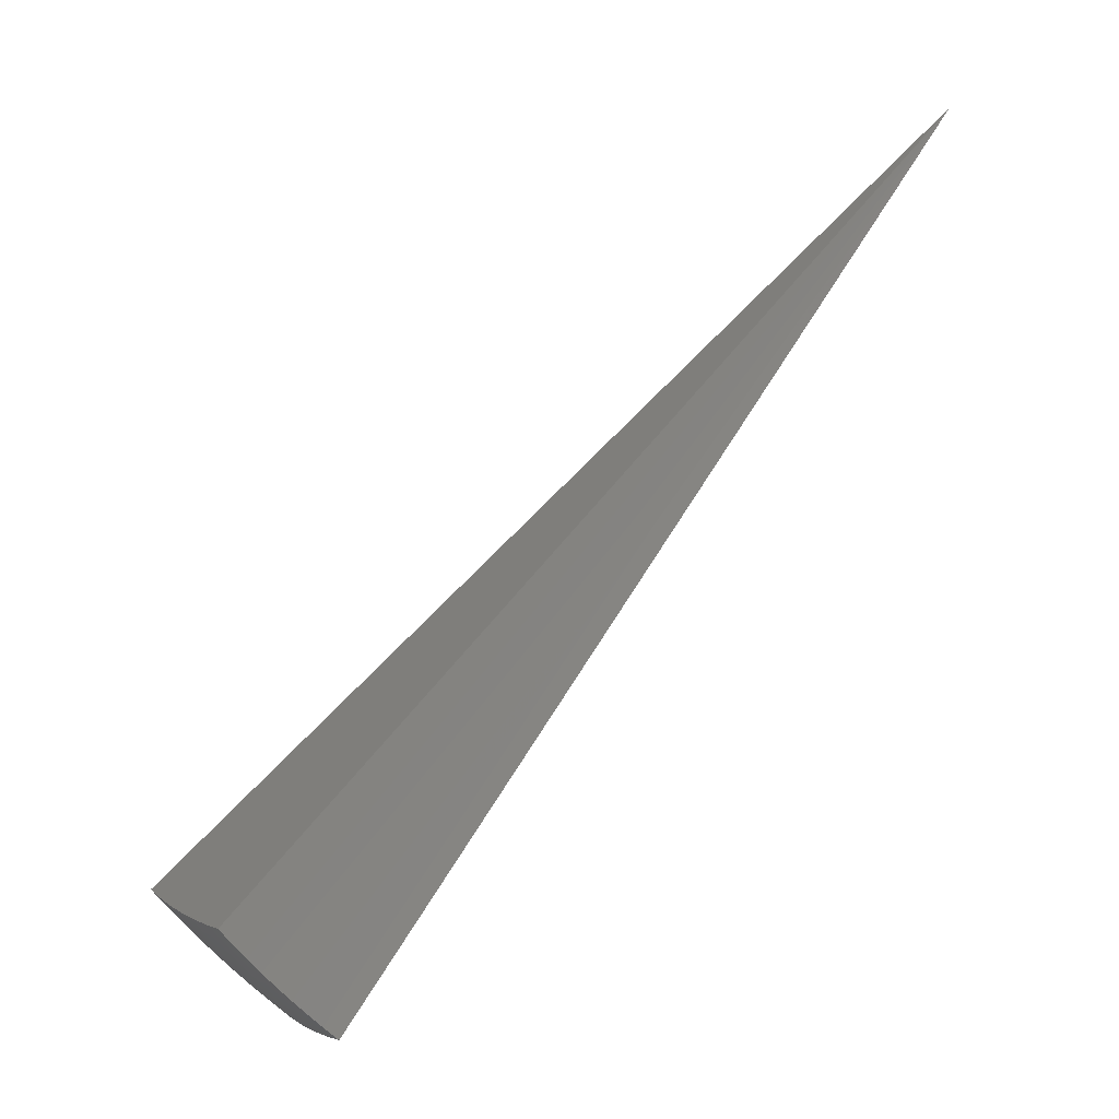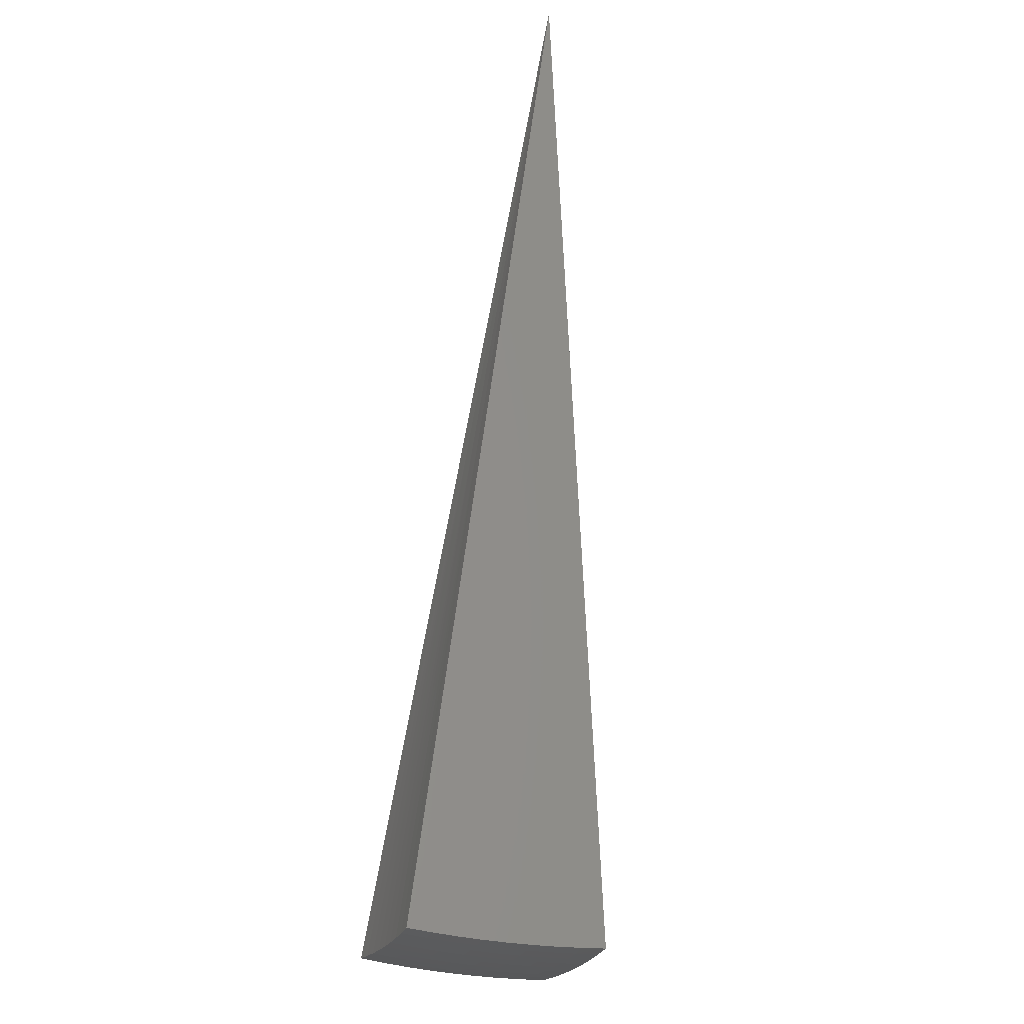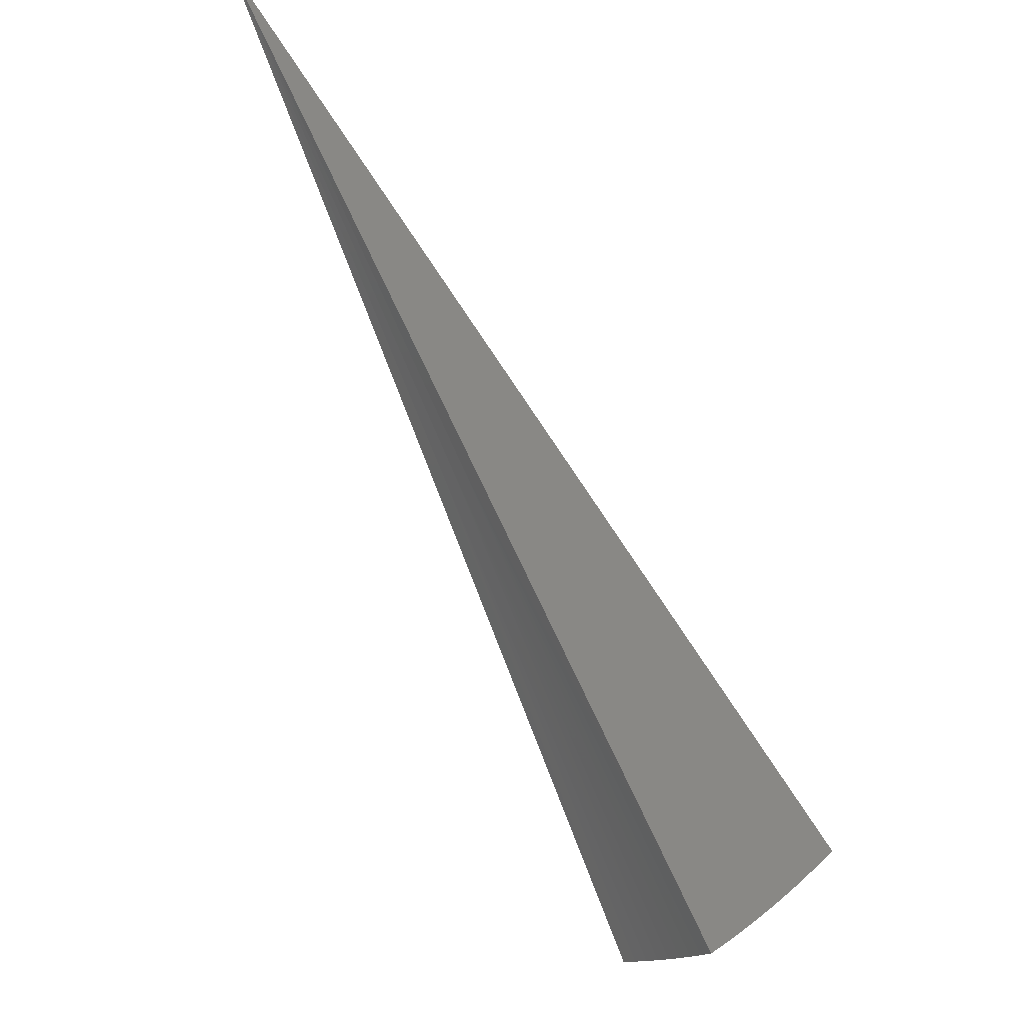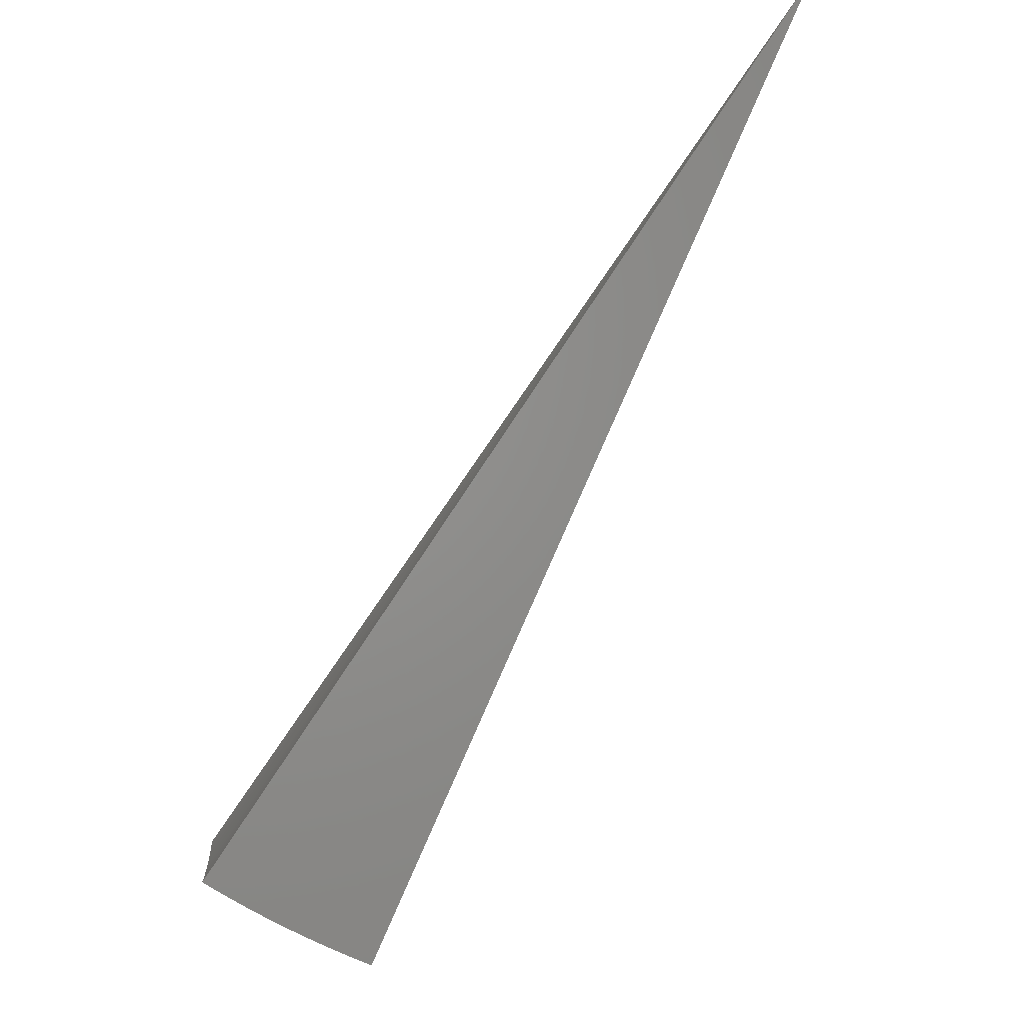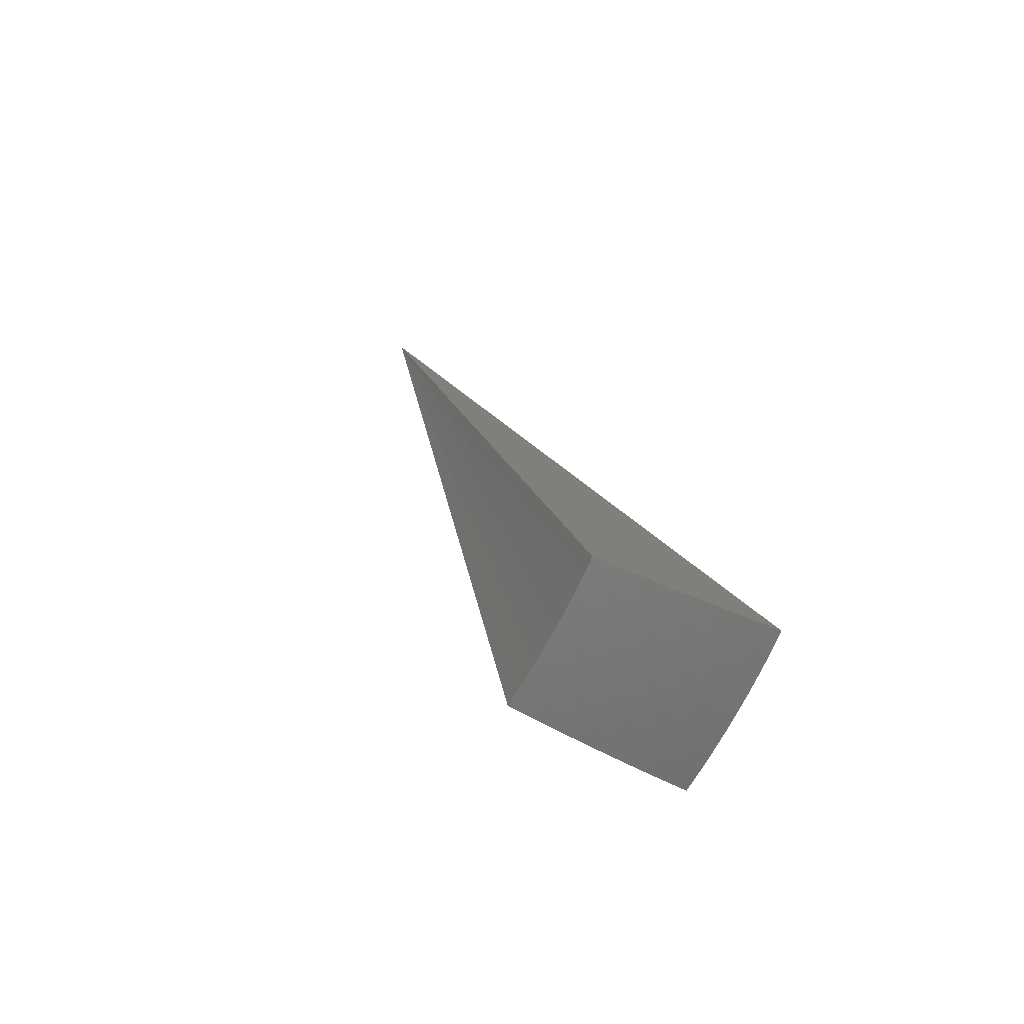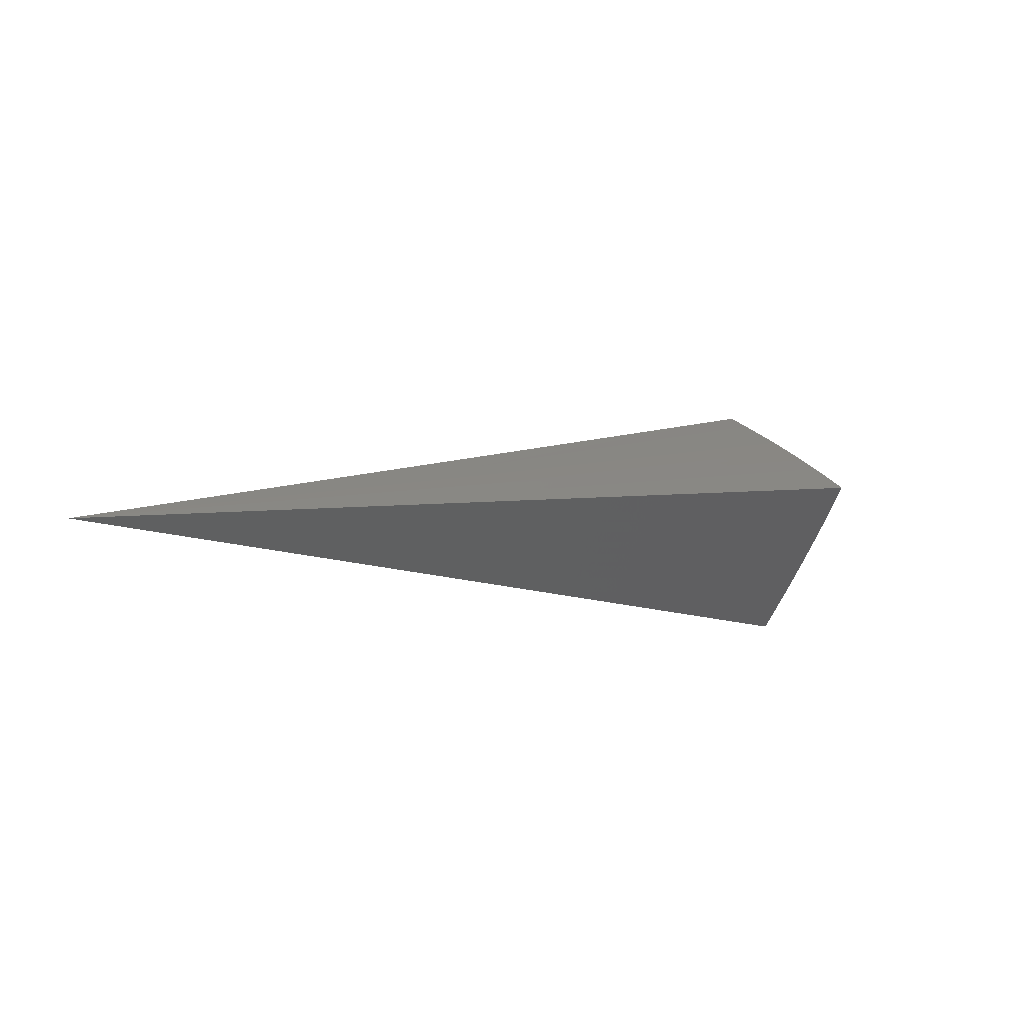
<metadata>
{"format":"stl","ext":"stl","renderer":"f3d","projection":"perspective","resolution":1024,"background":"white","views":[{"elev":-65.1,"azim":77.0,"up":"+Z"},{"elev":37.3,"azim":-126.3,"up":"+Y"},{"elev":62.1,"azim":-162.4,"up":"+Y"},{"elev":62.5,"azim":-96.9,"up":"+Y"},{"elev":-9.7,"azim":-145.9,"up":"+Y"},{"elev":44.4,"azim":170.3,"up":"+Z"}]}
</metadata>
<code>
# stl→obj: 89 verts, 174 faces
v -6.544 -5.491 -7.168
v -2.308e-14 0 1.776e-14
v -6.656 -5.585 -6.974
v -6.765 -5.676 -6.778
v -6.871 -5.765 -6.578
v -6.973 -5.851 -6.376
v -7.072 -5.934 -6.171
v -7.168 -6.015 -5.963
v -7.26 -6.092 -5.752
v -7.35 -6.167 -5.539
v -7.415 -4.281 -7.184
v -7.318 -4.44 -7.182
v -7.542 -4.355 -6.991
v -7.444 -4.517 -6.988
v -7.666 -4.426 -6.794
v -7.568 -4.592 -6.789
v -7.787 -4.496 -6.594
v -7.688 -4.665 -6.587
v -7.904 -4.563 -6.392
v -7.804 -4.736 -6.382
v -8.017 -4.628 -6.187
v -7.917 -4.804 -6.175
v -8.126 -4.691 -5.979
v -8.025 -4.869 -5.965
v -8.231 -4.752 -5.768
v -8.129 -4.933 -5.753
v -8.333 -4.811 -5.555
v -8.223 -4.99 -5.553
v -8.018 -5.104 -5.753
v -8.11 -5.166 -5.551
v -7.902 -5.274 -5.753
v -7.992 -5.34 -5.549
v -7.781 -5.443 -5.753
v -7.871 -5.511 -5.547
v -7.657 -5.609 -5.753
v -7.746 -5.679 -5.545
v -7.528 -5.773 -5.753
v -7.618 -5.845 -5.543
v -7.395 -5.935 -5.753
v -7.485 -6.007 -5.541
v -7.342 -4.674 -6.988
v -7.217 -4.597 -7.18
v -7.235 -4.83 -6.988
v -7.113 -4.752 -7.178
v -7.125 -4.984 -6.988
v -7.006 -4.905 -7.176
v -7.011 -5.136 -6.988
v -6.895 -5.055 -7.174
v -6.894 -5.286 -6.988
v -6.781 -5.203 -7.172
v -6.664 -5.348 -7.17
v -6.772 -5.435 -6.988
v -6.884 -5.525 -6.789
v -6.994 -5.613 -6.587
v -7.099 -5.698 -6.382
v -7.202 -5.78 -6.175
v -7.3 -5.859 -5.965
v -7.464 -4.751 -6.789
v -7.356 -4.91 -6.789
v -7.244 -5.067 -6.789
v -7.128 -5.222 -6.789
v -7.008 -5.374 -6.789
v -7.583 -4.827 -6.587
v -7.473 -4.988 -6.587
v -7.359 -5.147 -6.587
v -7.241 -5.304 -6.587
v -7.12 -5.459 -6.587
v -7.697 -4.9 -6.382
v -7.586 -5.064 -6.382
v -7.47 -5.225 -6.382
v -7.351 -5.385 -6.382
v -7.227 -5.542 -6.382
v -7.808 -4.97 -6.175
v -7.695 -5.136 -6.175
v -7.578 -5.3 -6.175
v -7.456 -5.462 -6.175
v -7.331 -5.622 -6.175
v -7.915 -5.038 -5.965
v -7.8 -5.207 -5.965
v -7.681 -5.373 -5.965
v -7.558 -5.537 -5.965
v -7.432 -5.698 -5.965
v -4.08 -2.549 -2.778
v -3.988 -2.69 -2.778
v -3.892 -2.828 -2.778
v -3.791 -2.962 -2.778
v -3.396 -2.606 -3.592
v -3.507 -2.455 -3.592
v -3.61 -2.3 -3.592
f 1 2 3
f 3 2 4
f 4 2 5
f 5 2 6
f 6 2 7
f 7 2 8
f 8 2 9
f 9 2 10
f 11 12 13
f 13 12 14
f 13 14 15
f 15 14 16
f 15 16 17
f 17 16 18
f 17 18 19
f 19 18 20
f 19 20 21
f 21 20 22
f 21 22 23
f 23 22 24
f 23 24 25
f 25 24 26
f 25 26 27
f 27 26 28
f 28 26 29
f 28 29 30
f 30 29 31
f 30 31 32
f 32 31 33
f 32 33 34
f 34 33 35
f 34 35 36
f 36 35 37
f 36 37 38
f 38 37 39
f 38 39 40
f 40 39 9
f 40 9 10
f 14 12 41
f 41 12 42
f 41 42 43
f 43 42 44
f 43 44 45
f 45 44 46
f 45 46 47
f 47 46 48
f 47 48 49
f 49 48 50
f 49 50 51
f 49 51 52
f 52 51 1
f 52 1 3
f 52 3 53
f 53 3 4
f 53 4 54
f 54 4 5
f 54 5 55
f 55 5 6
f 55 6 56
f 56 6 7
f 56 7 57
f 57 7 8
f 57 8 39
f 39 8 9
f 16 14 58
f 58 14 41
f 58 41 59
f 59 41 43
f 59 43 60
f 60 43 45
f 60 45 61
f 61 45 47
f 61 47 62
f 62 47 49
f 62 49 53
f 53 49 52
f 18 16 63
f 63 16 58
f 63 58 64
f 64 58 59
f 64 59 65
f 65 59 60
f 65 60 66
f 66 60 61
f 66 61 67
f 67 61 62
f 67 62 54
f 54 62 53
f 20 18 68
f 68 18 63
f 68 63 69
f 69 63 64
f 69 64 70
f 70 64 65
f 70 65 71
f 71 65 66
f 71 66 72
f 72 66 67
f 72 67 55
f 55 67 54
f 22 20 73
f 73 20 68
f 73 68 74
f 74 68 69
f 74 69 75
f 75 69 70
f 75 70 76
f 76 70 71
f 76 71 77
f 77 71 72
f 77 72 56
f 56 72 55
f 29 26 24
f 24 22 78
f 78 22 73
f 78 73 79
f 79 73 74
f 79 74 80
f 80 74 75
f 80 75 81
f 81 75 76
f 81 76 82
f 82 76 77
f 82 77 57
f 57 77 56
f 31 29 78
f 78 29 24
f 31 78 79
f 33 31 79
f 33 79 80
f 35 33 80
f 35 80 81
f 37 35 81
f 37 81 82
f 39 37 82
f 39 82 57
f 11 13 2
f 2 13 15
f 2 15 17
f 17 19 2
f 2 19 21
f 2 21 23
f 23 25 2
f 2 25 27
f 2 27 83
f 83 27 28
f 83 28 30
f 83 30 84
f 84 30 32
f 84 32 34
f 84 34 85
f 85 34 36
f 85 36 38
f 85 38 86
f 86 38 40
f 86 40 10
f 10 2 86
f 86 2 85
f 85 2 84
f 84 2 83
f 2 1 87
f 87 1 51
f 87 51 50
f 50 48 87
f 87 48 88
f 87 88 2
f 48 46 88
f 88 46 44
f 88 44 89
f 89 44 42
f 89 42 12
f 12 11 89
f 89 11 2
f 89 2 88

</code>
